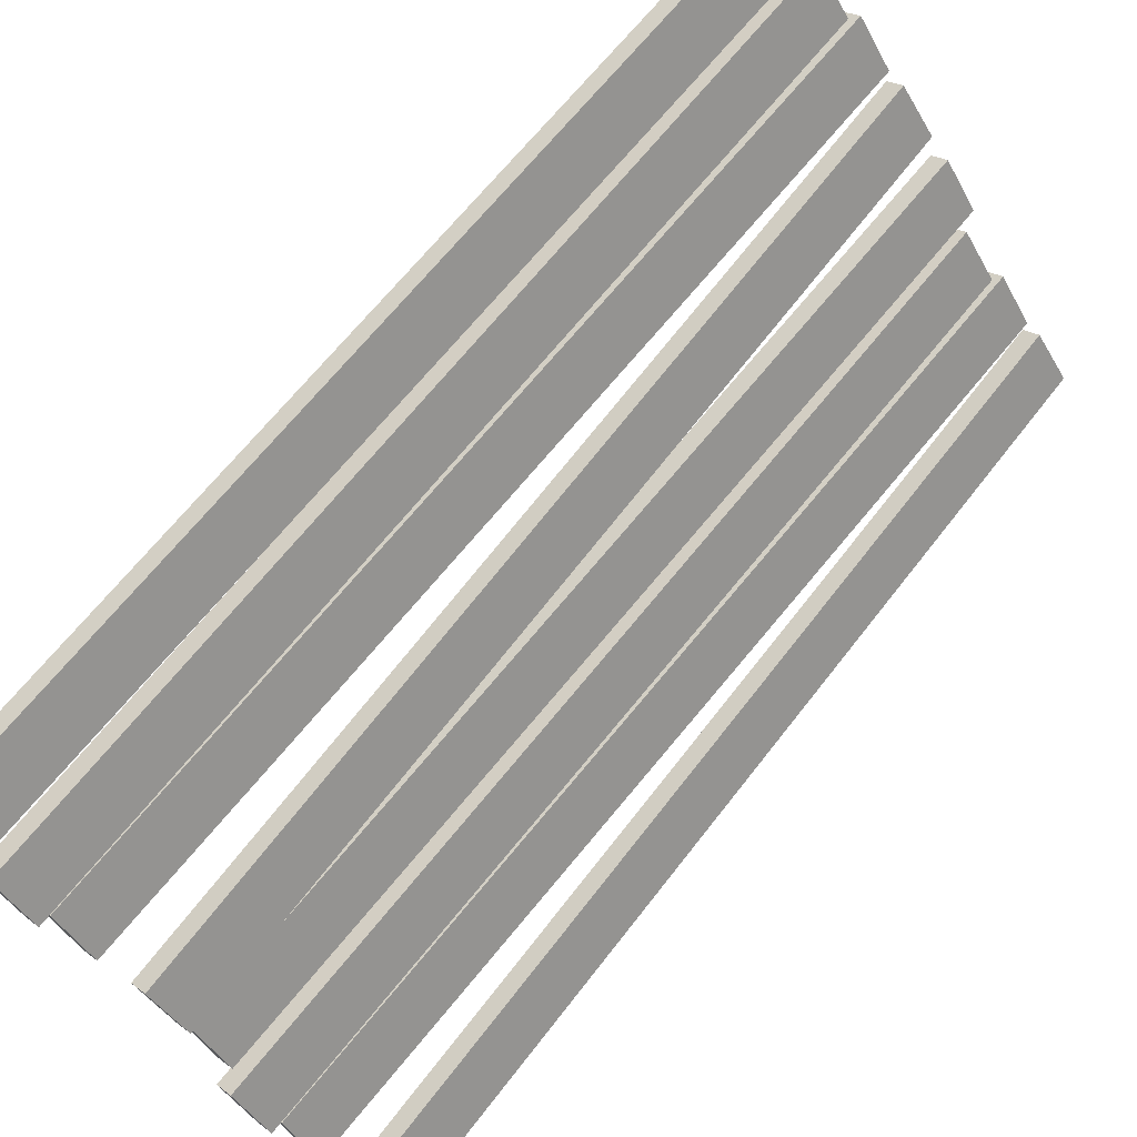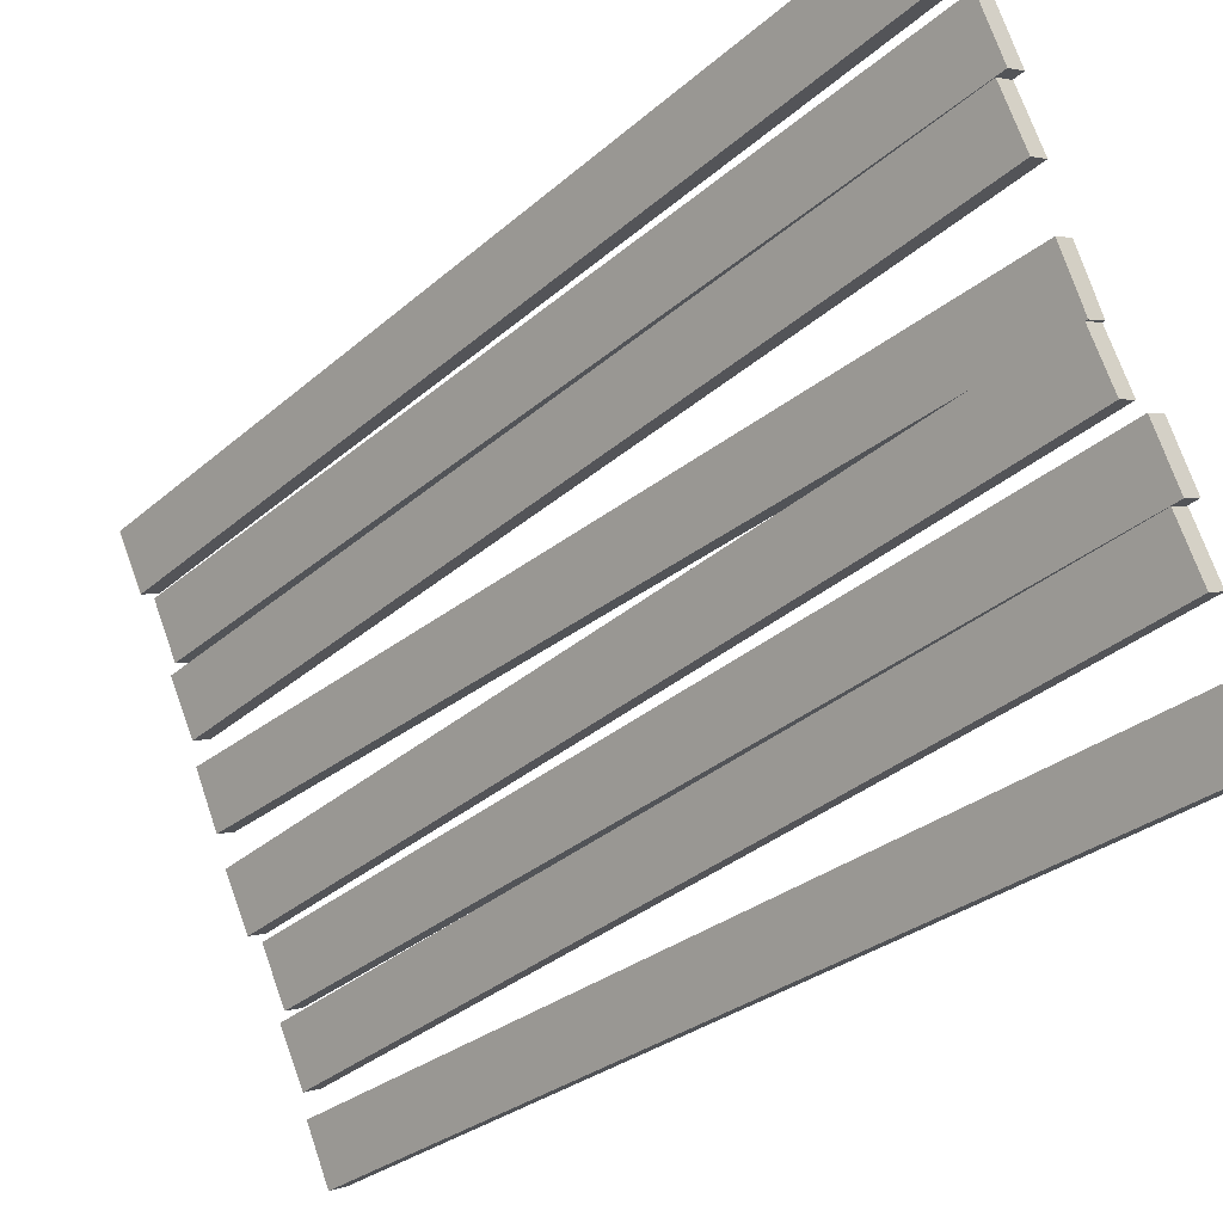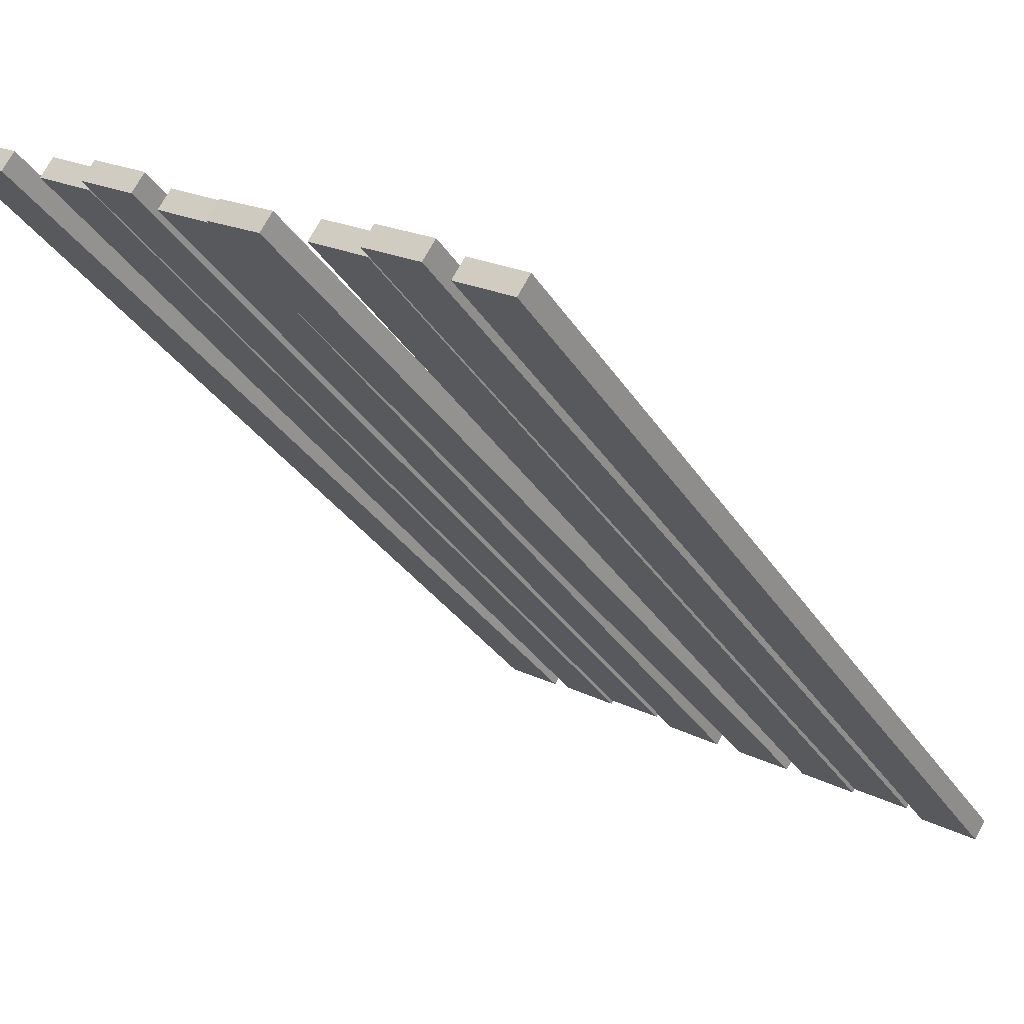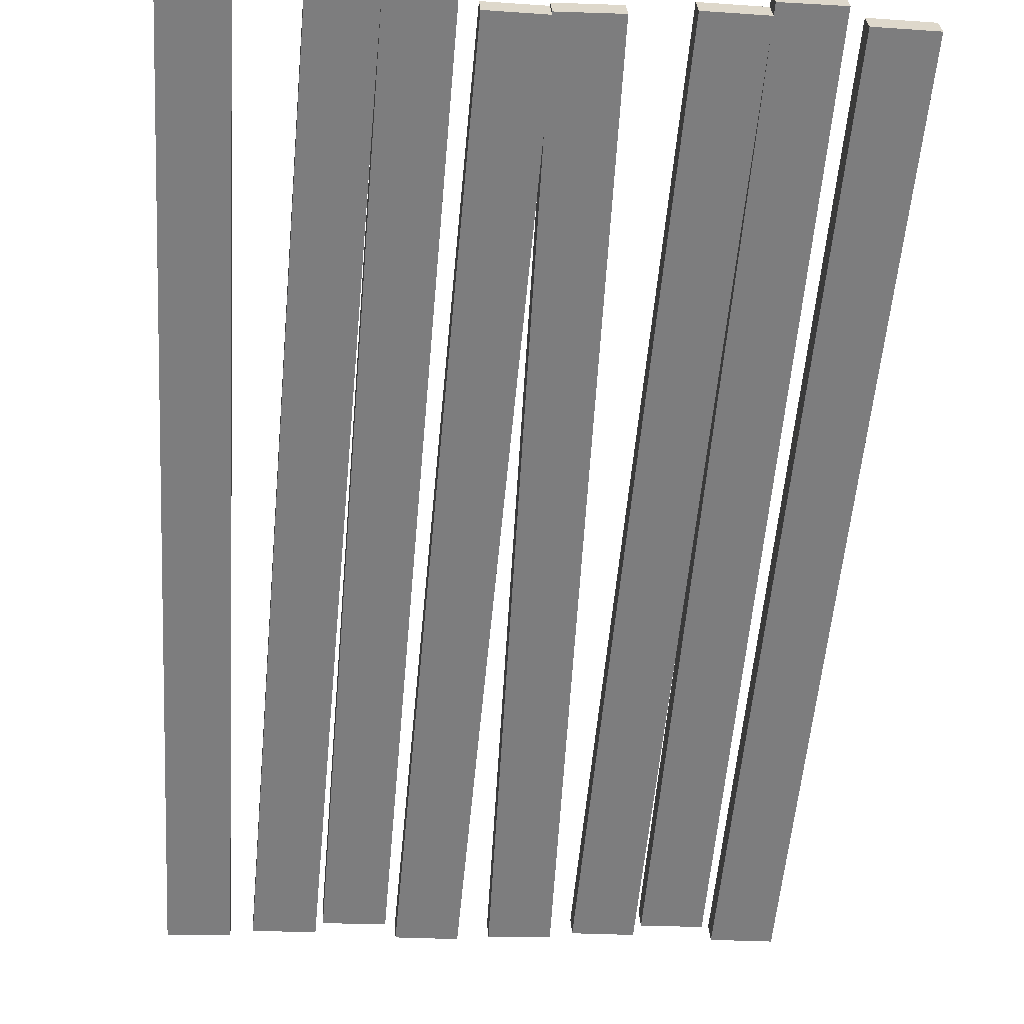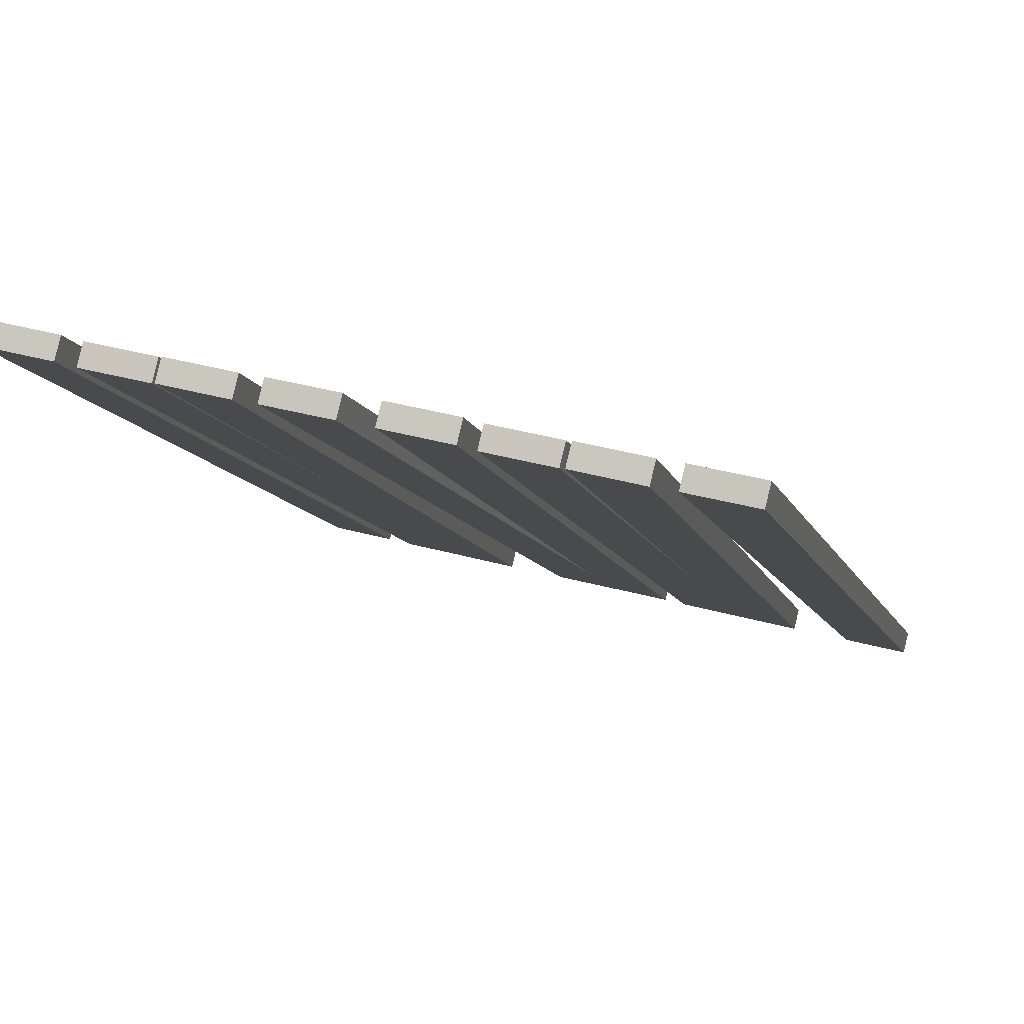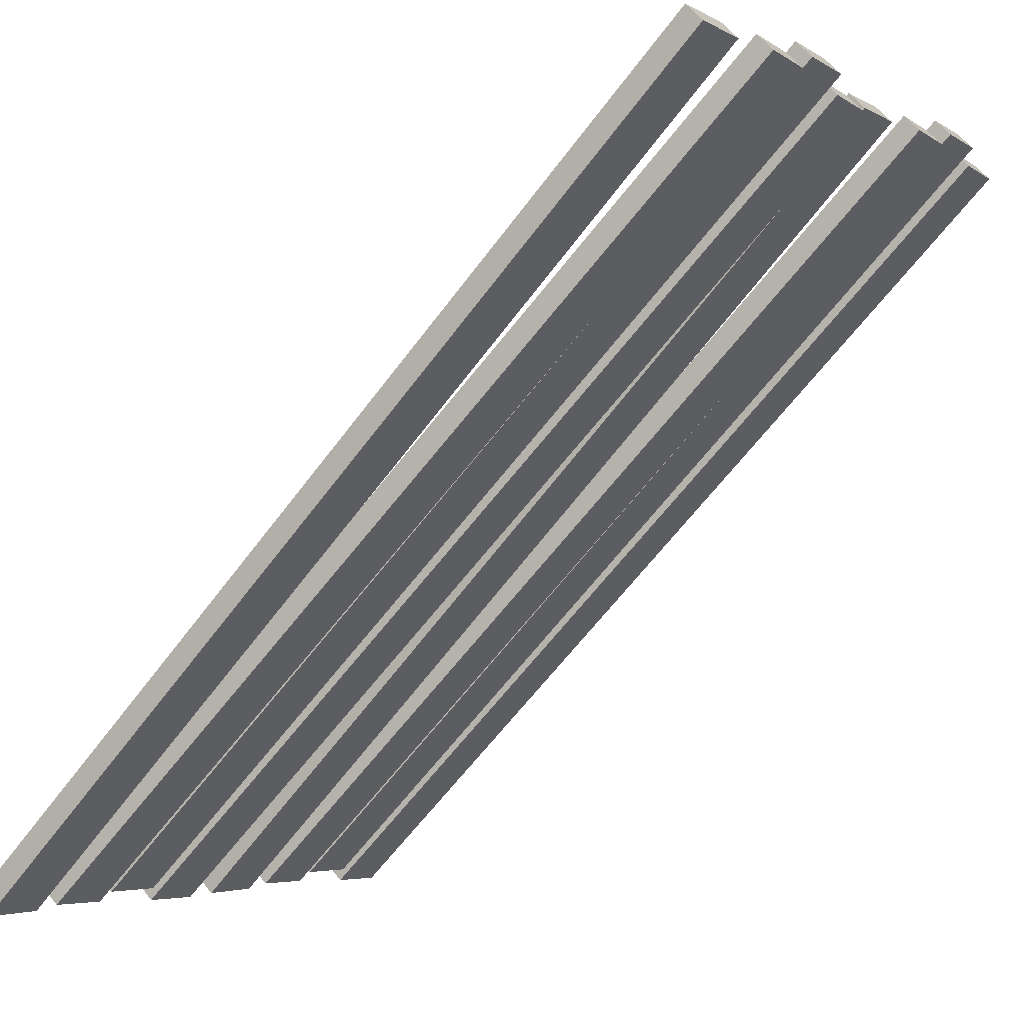
<metadata>
{"format":"obj","ext":"obj","renderer":"f3d","projection":"perspective","resolution":1024,"background":"white","views":[{"elev":-42.8,"azim":117.7,"up":"+Y"},{"elev":74.8,"azim":-108.9,"up":"+Z"},{"elev":20.0,"azim":42.6,"up":"+Z"},{"elev":-13.9,"azim":-5.7,"up":"+Z"},{"elev":37.7,"azim":-160.7,"up":"+Y"},{"elev":-4.4,"azim":-60.3,"up":"+Z"}]}
</metadata>
<code>
g Barge_Doski_1
v -0.5393 -2.64 2.569
v -0.781 0.6905 -0.7613
v -0.8393 -2.637 2.567
v -0.481 0.6884 -0.7591
v -0.5393 -2.569 2.64
v -0.781 0.7613 -0.6905
v -0.481 0.7591 -0.6884
v -0.8393 -2.567 2.637
v -0.5393 -2.64 2.569
v -0.481 0.7591 -0.6884
v -0.481 0.6884 -0.7591
v -0.5393 -2.569 2.64
v -0.481 0.6884 -0.7591
v -0.781 0.7613 -0.6905
v -0.781 0.6905 -0.7613
v -0.481 0.7591 -0.6884
v -0.781 0.6905 -0.7613
v -0.8393 -2.567 2.637
v -0.8393 -2.637 2.567
v -0.781 0.7613 -0.6905
v -0.8393 -2.637 2.567
v -0.5393 -2.569 2.64
v -0.5393 -2.64 2.569
v -0.8393 -2.567 2.637
v 0.03806 -2.652 2.582
v -0.3732 0.6691 -0.7398
v -0.2618 -2.658 2.587
v -0.07325 0.6746 -0.7453
v 0.03806 -2.582 2.652
v -0.3732 0.7398 -0.6691
v -0.07325 0.7453 -0.6746
v -0.2618 -2.587 2.658
v 0.03806 -2.652 2.582
v -0.07325 0.7453 -0.6746
v -0.07325 0.6746 -0.7453
v 0.03806 -2.582 2.652
v -0.07325 0.6746 -0.7453
v -0.3732 0.7398 -0.6691
v -0.3732 0.6691 -0.7398
v -0.07325 0.7453 -0.6746
v -0.3732 0.6691 -0.7398
v -0.2618 -2.587 2.658
v -0.2618 -2.658 2.587
v -0.3732 0.7398 -0.6691
v -0.2618 -2.658 2.587
v 0.03806 -2.582 2.652
v 0.03806 -2.652 2.582
v -0.2618 -2.587 2.658
v 0.3395 -2.686 2.621
v -0.03872 0.6392 -0.7035
v 0.03951 -2.688 2.624
v 0.2613 0.6419 -0.7063
v 0.3395 -2.615 2.692
v -0.03872 0.7099 -0.6328
v 0.2613 0.7126 -0.6356
v 0.03951 -2.618 2.695
v 0.3395 -2.686 2.621
v 0.2613 0.7126 -0.6356
v 0.2613 0.6419 -0.7063
v 0.3395 -2.615 2.692
v 0.2613 0.6419 -0.7063
v -0.03872 0.7099 -0.6328
v -0.03872 0.6392 -0.7035
v 0.2613 0.7126 -0.6356
v -0.03872 0.6392 -0.7035
v 0.03951 -2.618 2.695
v 0.03951 -2.688 2.624
v -0.03872 0.7099 -0.6328
v 0.03951 -2.688 2.624
v 0.3395 -2.615 2.692
v 0.3395 -2.686 2.621
v 0.03951 -2.618 2.695
v 0.7264 -2.627 2.557
v 0.3152 0.6939 -0.7647
v 0.4265 -2.633 2.562
v 0.6151 0.6994 -0.7701
v 0.7264 -2.557 2.627
v 0.3152 0.7647 -0.6939
v 0.6151 0.7701 -0.6994
v 0.4265 -2.562 2.633
v 0.7264 -2.627 2.557
v 0.6151 0.7701 -0.6994
v 0.6151 0.6994 -0.7701
v 0.7264 -2.557 2.627
v 0.6151 0.6994 -0.7701
v 0.3152 0.7647 -0.6939
v 0.3152 0.6939 -0.7647
v 0.6151 0.7701 -0.6994
v 0.3152 0.6939 -0.7647
v 0.4265 -2.562 2.633
v 0.4265 -2.633 2.562
v 0.3152 0.7647 -0.6939
v 0.4265 -2.633 2.562
v 0.7264 -2.557 2.627
v 0.7264 -2.627 2.557
v 0.4265 -2.562 2.633
v 1.008 -2.64 2.569
v 0.7667 0.6905 -0.7613
v 0.7084 -2.637 2.567
v 1.067 0.6884 -0.7591
v 1.008 -2.569 2.64
v 0.7667 0.7613 -0.6905
v 1.067 0.7591 -0.6884
v 0.7084 -2.567 2.637
v 1.008 -2.64 2.569
v 1.067 0.7591 -0.6884
v 1.067 0.6884 -0.7591
v 1.008 -2.569 2.64
v 1.067 0.6884 -0.7591
v 0.7667 0.7613 -0.6905
v 0.7667 0.6905 -0.7613
v 1.067 0.7591 -0.6884
v 0.7667 0.6905 -0.7613
v 0.7084 -2.567 2.637
v 0.7084 -2.637 2.567
v 0.7667 0.7613 -0.6905
v 0.7084 -2.637 2.567
v 1.008 -2.569 2.64
v 1.008 -2.64 2.569
v 0.7084 -2.567 2.637
v 1.586 -2.652 2.582
v 1.175 0.6691 -0.7398
v 1.286 -2.658 2.587
v 1.474 0.6746 -0.7453
v 1.586 -2.582 2.652
v 1.175 0.7398 -0.6691
v 1.474 0.7453 -0.6746
v 1.286 -2.587 2.658
v 1.586 -2.652 2.582
v 1.474 0.7453 -0.6746
v 1.474 0.6746 -0.7453
v 1.586 -2.582 2.652
v 1.474 0.6746 -0.7453
v 1.175 0.7398 -0.6691
v 1.175 0.6691 -0.7398
v 1.474 0.7453 -0.6746
v 1.175 0.6691 -0.7398
v 1.286 -2.587 2.658
v 1.286 -2.658 2.587
v 1.175 0.7398 -0.6691
v 1.286 -2.658 2.587
v 1.586 -2.582 2.652
v 1.586 -2.652 2.582
v 1.286 -2.587 2.658
v 1.887 -2.686 2.621
v 1.509 0.6392 -0.7035
v 1.587 -2.688 2.624
v 1.809 0.6419 -0.7063
v 1.887 -2.615 2.692
v 1.509 0.7099 -0.6328
v 1.809 0.7126 -0.6356
v 1.587 -2.618 2.695
v 1.887 -2.686 2.621
v 1.809 0.7126 -0.6356
v 1.809 0.6419 -0.7063
v 1.887 -2.615 2.692
v 1.809 0.6419 -0.7063
v 1.509 0.7099 -0.6328
v 1.509 0.6392 -0.7035
v 1.809 0.7126 -0.6356
v 1.509 0.6392 -0.7035
v 1.587 -2.618 2.695
v 1.587 -2.688 2.624
v 1.509 0.7099 -0.6328
v 1.587 -2.688 2.624
v 1.887 -2.615 2.692
v 1.887 -2.686 2.621
v 1.587 -2.618 2.695
v 2.274 -2.627 2.557
v 1.863 0.6939 -0.7647
v 1.974 -2.633 2.562
v 2.163 0.6994 -0.7701
v 2.274 -2.557 2.627
v 1.863 0.7646 -0.6939
v 2.163 0.7701 -0.6994
v 1.974 -2.562 2.633
v 2.274 -2.627 2.557
v 2.163 0.7701 -0.6994
v 2.163 0.6994 -0.7701
v 2.274 -2.557 2.627
v 2.163 0.6994 -0.7701
v 1.863 0.7646 -0.6939
v 1.863 0.6939 -0.7647
v 2.163 0.7701 -0.6994
v 1.863 0.6939 -0.7647
v 1.974 -2.562 2.633
v 1.974 -2.633 2.562
v 1.863 0.7646 -0.6939
v 1.974 -2.633 2.562
v 2.274 -2.557 2.627
v 2.274 -2.627 2.557
v 1.974 -2.562 2.633
g Barge_Doski_1_0
f 3 2 1
f 4 1 2
f 7 6 5
f 8 5 6
f 11 10 9
f 12 9 10
f 15 14 13
f 16 13 14
f 19 18 17
f 20 17 18
f 23 22 21
f 24 21 22
f 27 26 25
f 28 25 26
f 31 30 29
f 32 29 30
f 35 34 33
f 36 33 34
f 39 38 37
f 40 37 38
f 43 42 41
f 44 41 42
f 47 46 45
f 48 45 46
f 51 50 49
f 52 49 50
f 55 54 53
f 56 53 54
f 59 58 57
f 60 57 58
f 63 62 61
f 64 61 62
f 67 66 65
f 68 65 66
f 71 70 69
f 72 69 70
f 75 74 73
f 76 73 74
f 79 78 77
f 80 77 78
f 83 82 81
f 84 81 82
f 87 86 85
f 88 85 86
f 91 90 89
f 92 89 90
f 95 94 93
f 96 93 94
f 99 98 97
f 100 97 98
f 103 102 101
f 104 101 102
f 107 106 105
f 108 105 106
f 111 110 109
f 112 109 110
f 115 114 113
f 116 113 114
f 119 118 117
f 120 117 118
f 123 122 121
f 124 121 122
f 127 126 125
f 128 125 126
f 131 130 129
f 132 129 130
f 135 134 133
f 136 133 134
f 139 138 137
f 140 137 138
f 143 142 141
f 144 141 142
f 147 146 145
f 148 145 146
f 151 150 149
f 152 149 150
f 155 154 153
f 156 153 154
f 159 158 157
f 160 157 158
f 163 162 161
f 164 161 162
f 167 166 165
f 168 165 166
f 171 170 169
f 172 169 170
f 175 174 173
f 176 173 174
f 179 178 177
f 180 177 178
f 183 182 181
f 184 181 182
f 187 186 185
f 188 185 186
f 191 190 189
f 192 189 190

</code>
